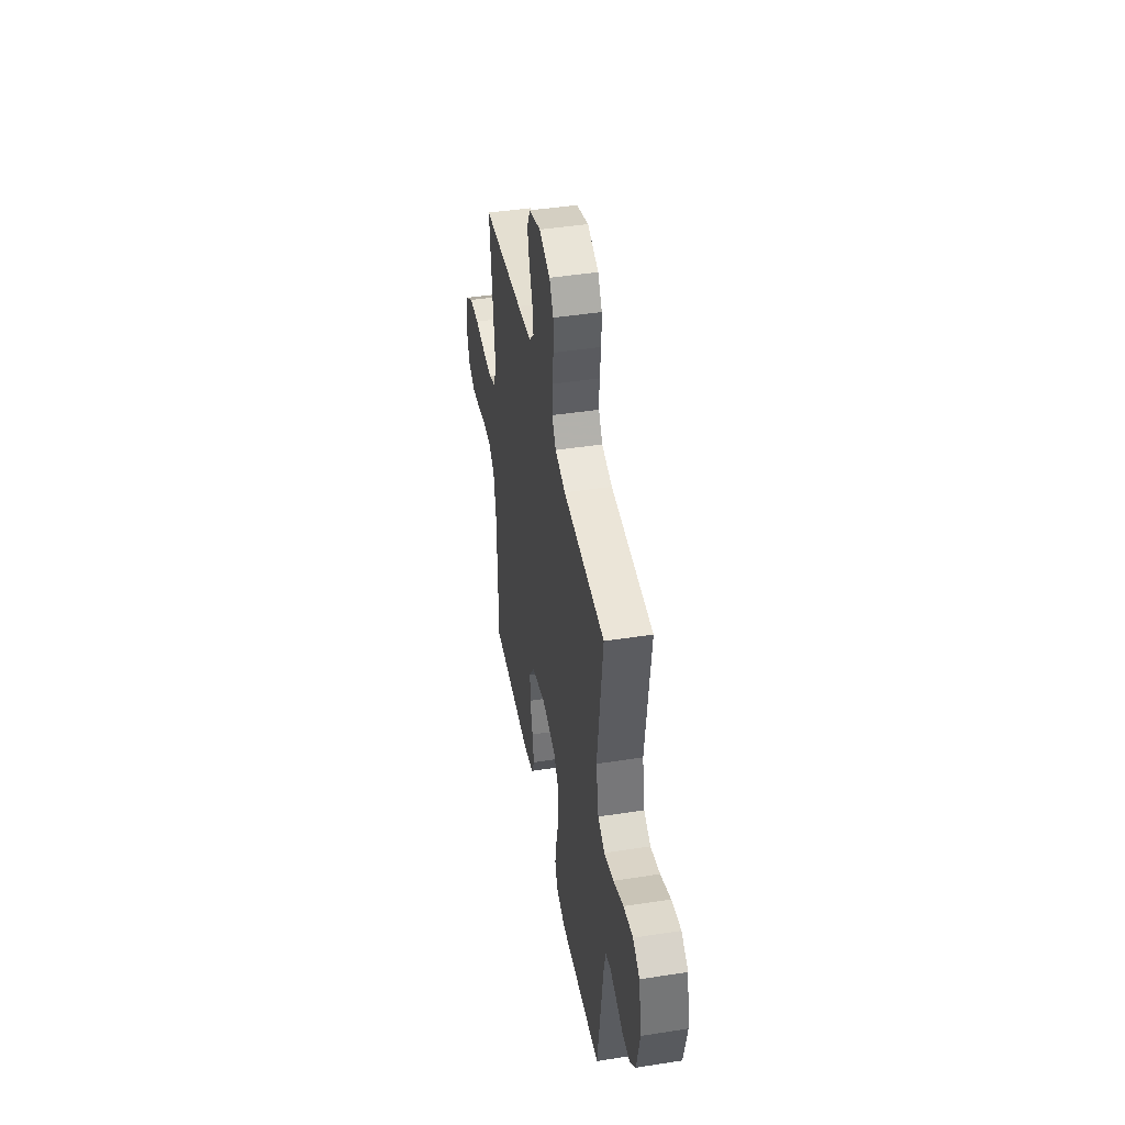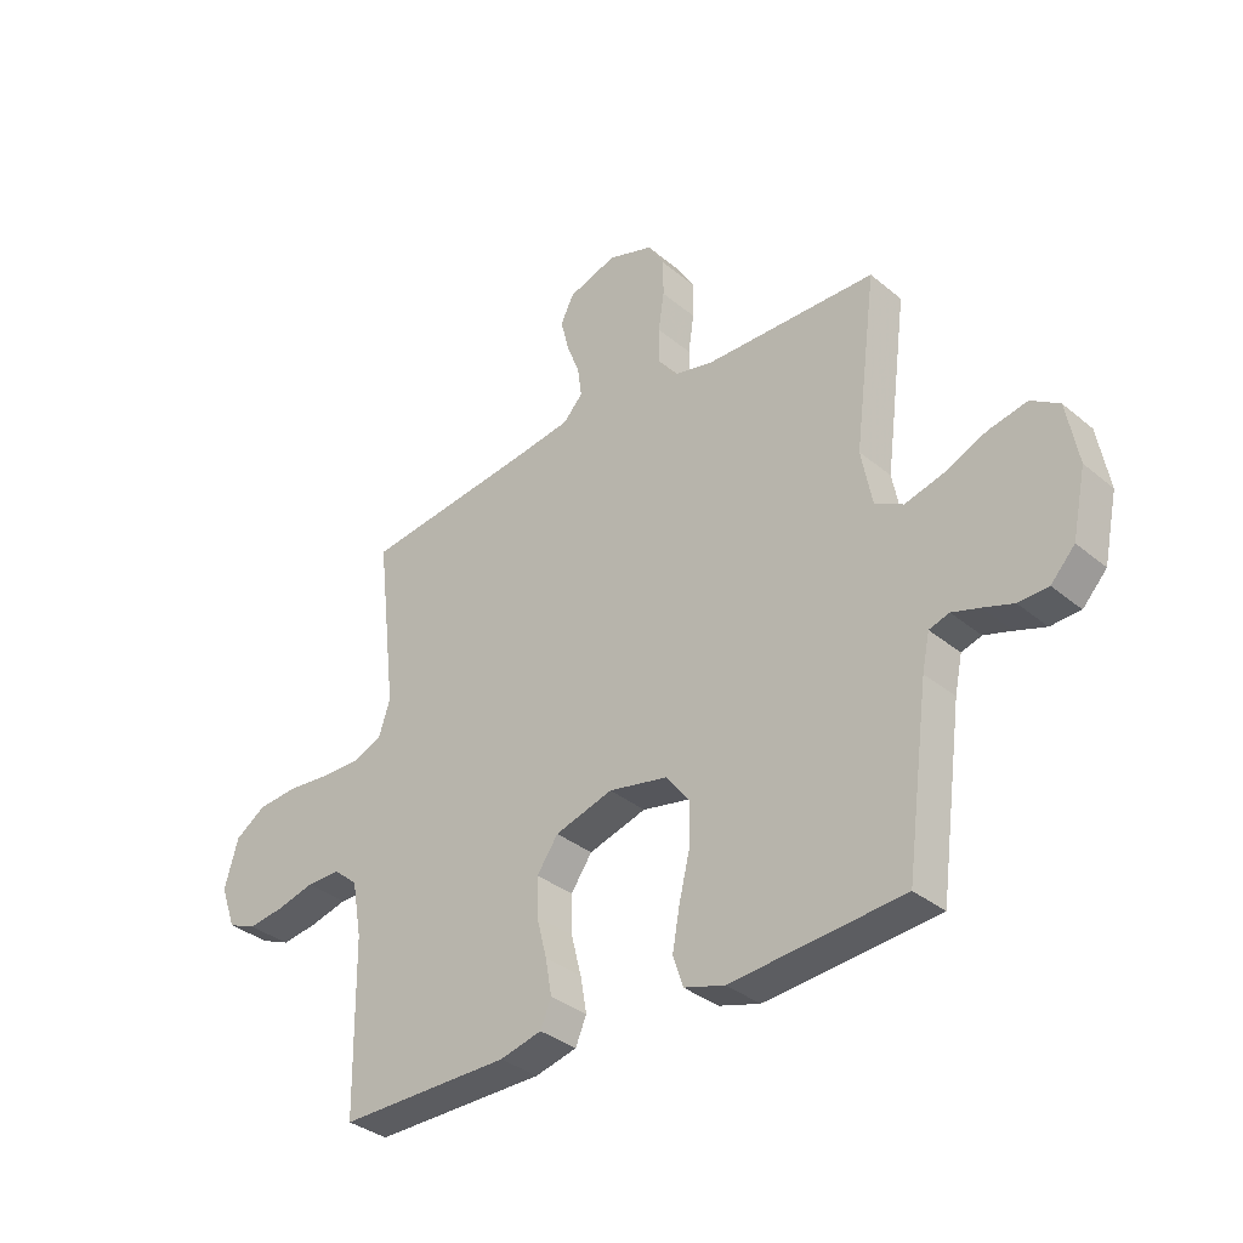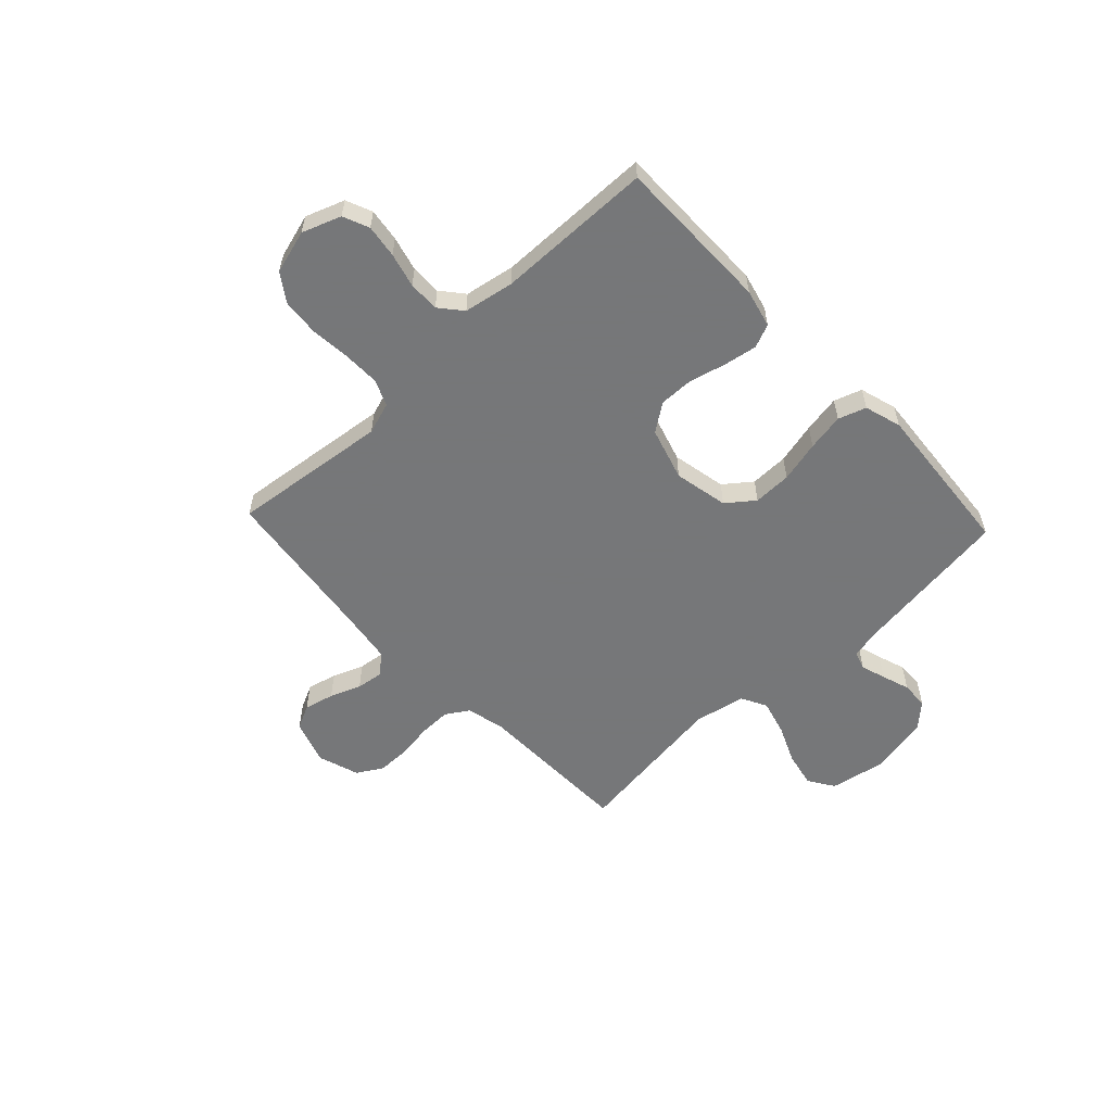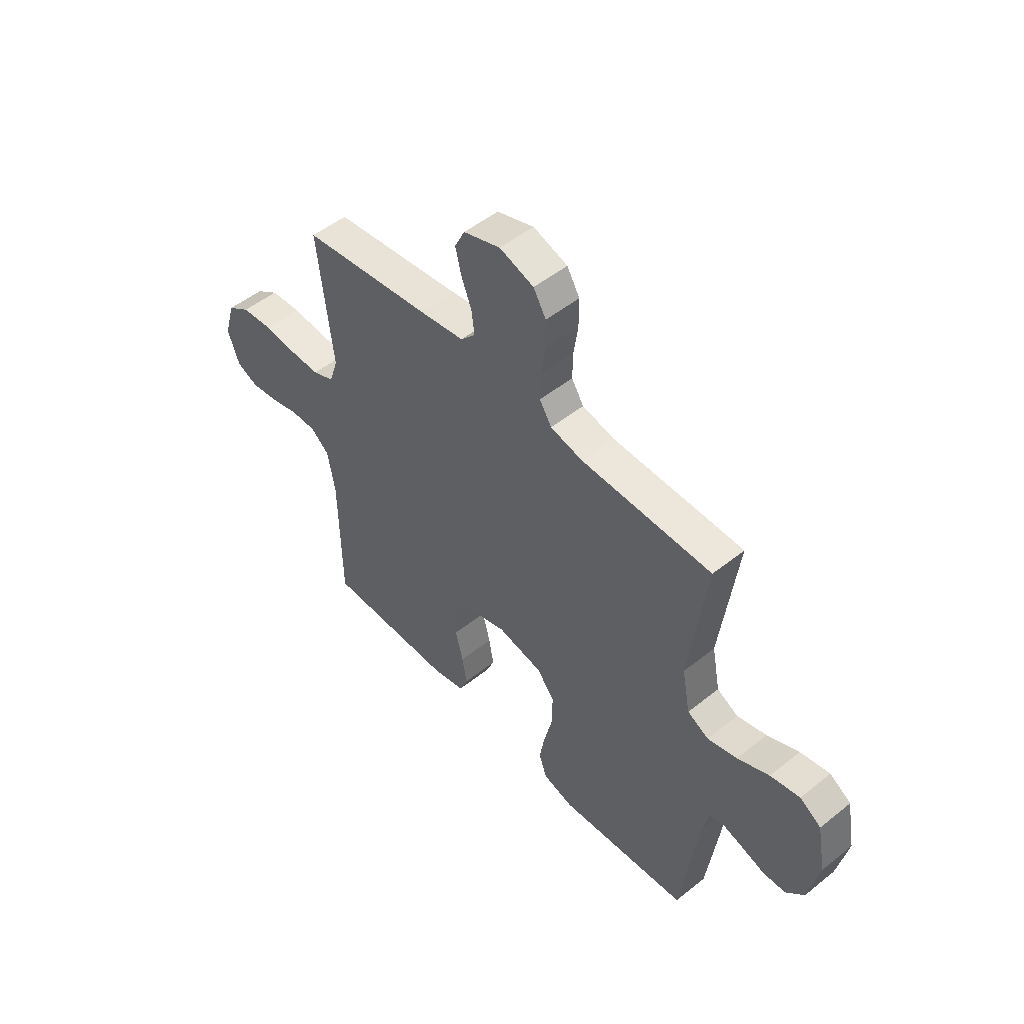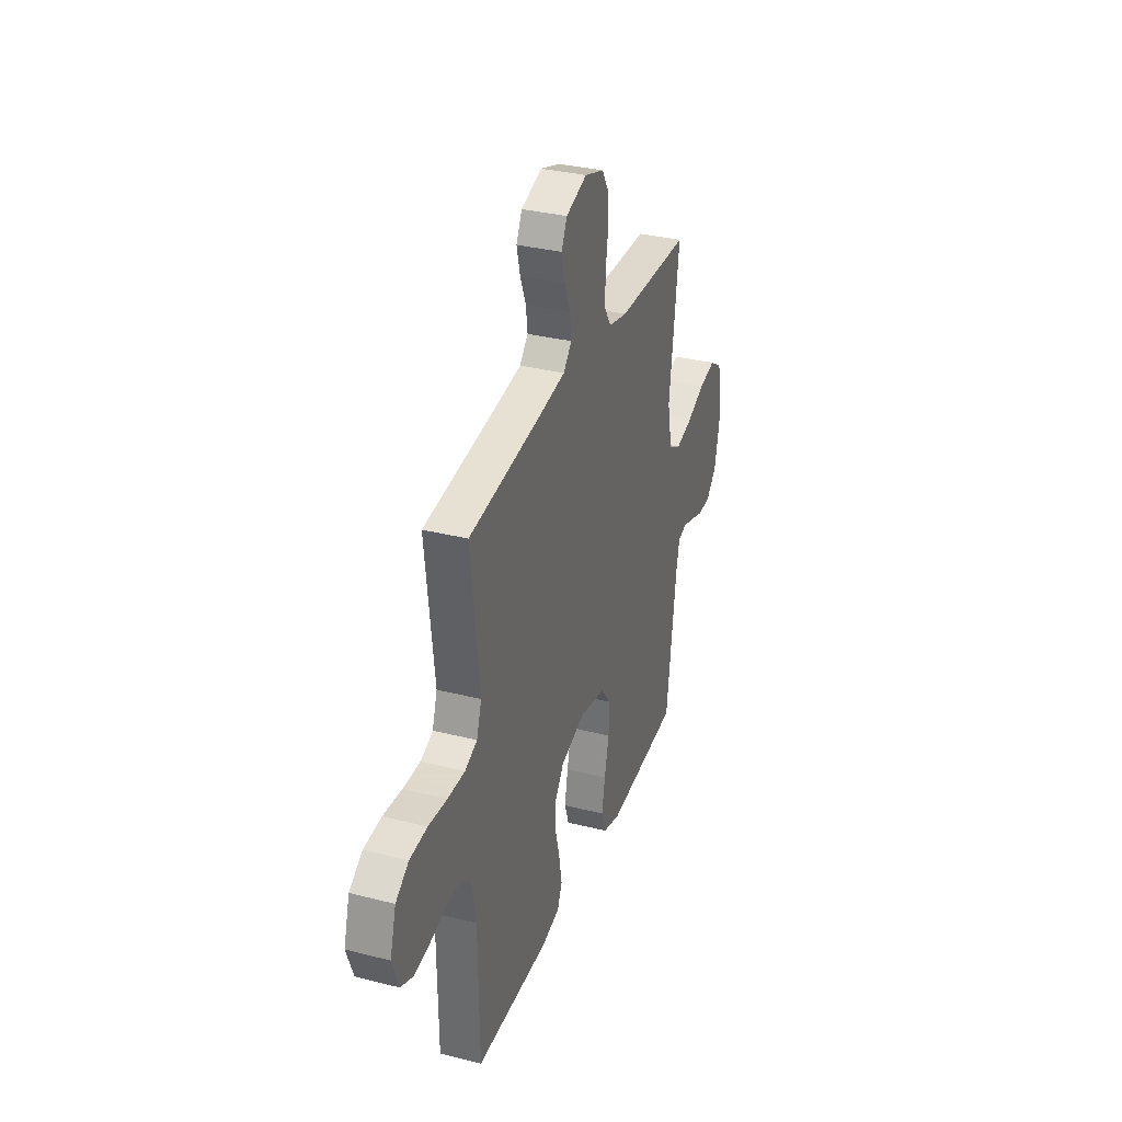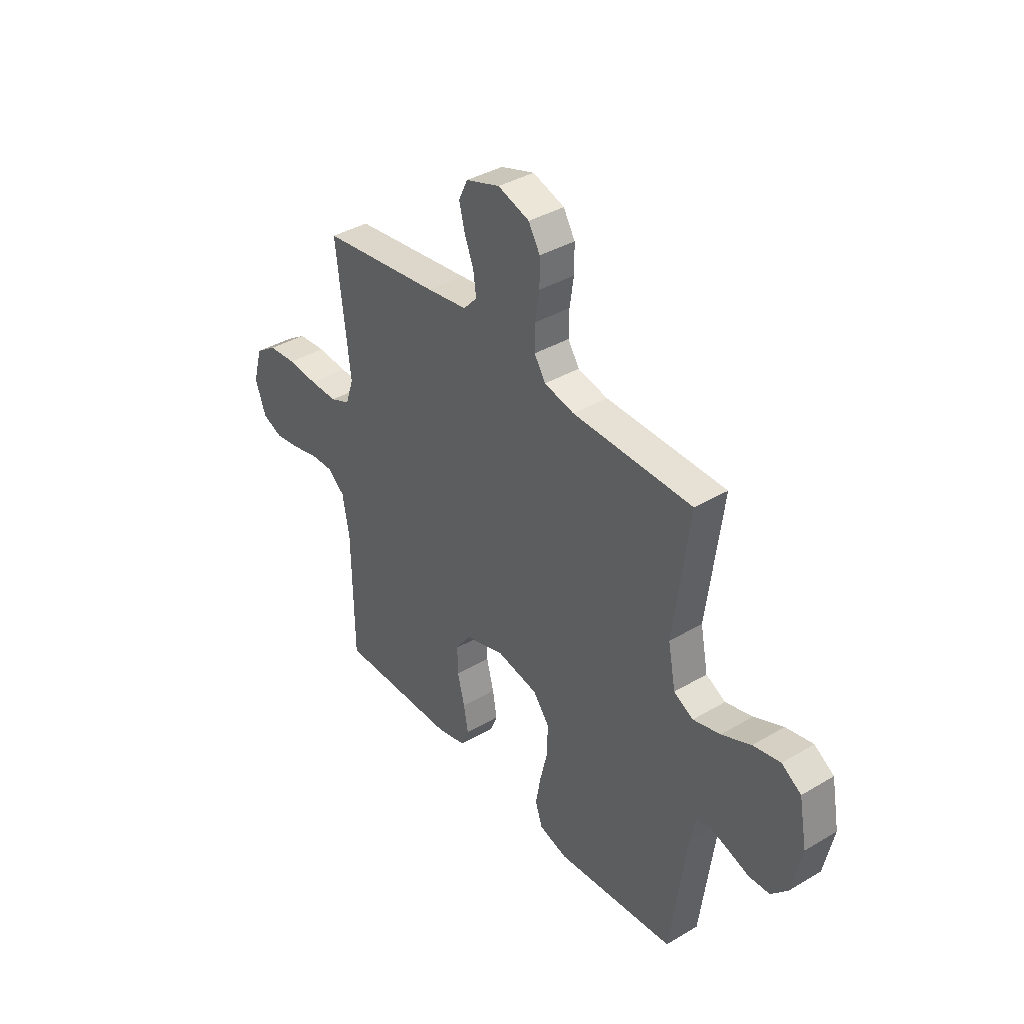
<metadata>
{"format":"obj","ext":"obj","renderer":"f3d","projection":"perspective","resolution":1024,"background":"white","views":[{"elev":44.3,"azim":-100.3,"up":"+Z"},{"elev":-34.6,"azim":-137.8,"up":"+Z"},{"elev":-57.1,"azim":133.3,"up":"+Y"},{"elev":50.6,"azim":-131.2,"up":"+Z"},{"elev":33.1,"azim":109.3,"up":"+Z"},{"elev":38.1,"azim":-127.0,"up":"+Z"}]}
</metadata>
<code>
v 0.5 0.07 -0.5
v 0.2 0.07 -0.499
v 0.127 0.07 -0.481
v 0.108 0.07 -0.436
v 0.119 0.07 -0.373
v 0.137 0.07 -0.303
v 0.138 0.07 -0.237
v 0.101 0.07 -0.184
v 0 0.07 -0.154
v -0.104 0.07 -0.175
v -0.144 0.07 -0.227
v -0.143 0.07 -0.3
v -0.124 0.07 -0.379
v -0.111 0.07 -0.451
v -0.129 0.07 -0.504
v -0.2 0.07 -0.525
v -0.5 0.07 -0.5
v -0.54 0.07 -0.2
v -0.553 0.07 -0.138
v -0.588 0.07 -0.127
v -0.636 0.07 -0.142
v -0.689 0.07 -0.16
v -0.741 0.07 -0.158
v -0.783 0.07 -0.113
v -0.807 0.07 0
v -0.787 0.07 0.108
v -0.738 0.07 0.14
v -0.67 0.07 0.126
v -0.597 0.07 0.094
v -0.529 0.07 0.076
v -0.48 0.07 0.102
v -0.461 0.07 0.2
v -0.5 0.07 0.5
v -0.2 0.07 0.506
v -0.125 0.07 0.523
v -0.097 0.07 0.567
v -0.098 0.07 0.628
v -0.108 0.07 0.695
v -0.108 0.07 0.759
v -0.079 0.07 0.808
v 0 0.07 0.834
v 0.085 0.07 0.806
v 0.108 0.07 0.759
v 0.094 0.07 0.702
v 0.071 0.07 0.643
v 0.064 0.07 0.59
v 0.098 0.07 0.553
v 0.2 0.07 0.538
v 0.5 0.07 0.5
v 0.465 0.07 0.2
v 0.485 0.07 0.139
v 0.535 0.07 0.118
v 0.605 0.07 0.119
v 0.681 0.07 0.126
v 0.752 0.07 0.12
v 0.805 0.07 0.084
v 0.829 0.07 0
v 0.802 0.07 -0.074
v 0.752 0.07 -0.095
v 0.689 0.07 -0.086
v 0.623 0.07 -0.069
v 0.564 0.07 -0.068
v 0.521 0.07 -0.104
v 0.504 0.07 -0.2
v 0.5 0 -0.5
v 0.2 0 -0.499
v 0.127 0 -0.481
v 0.108 0 -0.436
v 0.119 0 -0.373
v 0.137 0 -0.303
v 0.138 0 -0.237
v 0.101 0 -0.184
v 0 0 -0.154
v -0.104 0 -0.175
v -0.144 0 -0.227
v -0.143 0 -0.3
v -0.124 0 -0.379
v -0.111 0 -0.451
v -0.129 0 -0.504
v -0.2 0 -0.525
v -0.5 0 -0.5
v -0.54 0 -0.2
v -0.553 0 -0.138
v -0.588 0 -0.127
v -0.636 0 -0.142
v -0.689 0 -0.16
v -0.741 0 -0.158
v -0.783 0 -0.113
v -0.807 0 0
v -0.787 0 0.108
v -0.738 0 0.14
v -0.67 0 0.126
v -0.597 0 0.094
v -0.529 0 0.076
v -0.48 0 0.102
v -0.461 0 0.2
v -0.5 0 0.5
v -0.2 0 0.506
v -0.125 0 0.523
v -0.097 0 0.567
v -0.098 0 0.628
v -0.108 0 0.695
v -0.108 0 0.759
v -0.079 0 0.808
v 0 0 0.834
v 0.085 0 0.806
v 0.108 0 0.759
v 0.094 0 0.702
v 0.071 0 0.643
v 0.064 0 0.59
v 0.098 0 0.553
v 0.2 0 0.538
v 0.5 0 0.5
v 0.465 0 0.2
v 0.485 0 0.139
v 0.535 0 0.118
v 0.605 0 0.119
v 0.681 0 0.126
v 0.752 0 0.12
v 0.805 0 0.084
v 0.829 0 0
v 0.802 0 -0.074
v 0.752 0 -0.095
v 0.689 0 -0.086
v 0.623 0 -0.069
v 0.564 0 -0.068
v 0.521 0 -0.104
v 0.504 0 -0.2
f 58 59 60 61
f 56 57 58 61
f 56 61 62
f 53 54 55 56
f 52 53 56 62
f 51 52 62 63
f 48 49 50
f 47 48 50 51
f 42 43 44 45
f 42 45 46
f 41 42 46
f 40 41 46
f 37 38 39 40
f 36 37 40 46
f 35 36 46 47
f 32 33 34
f 31 32 34 35
f 26 27 28 29
f 26 29 30
f 25 26 30
f 24 25 30
f 21 22 23 24
f 20 21 24 30
f 19 20 30 31
f 15 16 17 18
f 12 13 14 15
f 12 15 18 19
f 3 4 5 6
f 1 2 3 6
f 64 1 6 7
f 63 64 7 8
f 51 63 8 9
f 47 51 9 10
f 35 47 10 11
f 31 35 11
f 11 12 19 31
f 125 124 123 122
f 125 122 121 120
f 126 125 120
f 120 119 118 117
f 126 120 117 116
f 127 126 116 115
f 114 113 112
f 115 114 112 111
f 109 108 107 106
f 110 109 106
f 110 106 105
f 110 105 104
f 104 103 102 101
f 110 104 101 100
f 111 110 100 99
f 98 97 96
f 99 98 96 95
f 93 92 91 90
f 94 93 90
f 94 90 89
f 94 89 88
f 88 87 86 85
f 94 88 85 84
f 95 94 84 83
f 82 81 80 79
f 79 78 77 76
f 83 82 79 76
f 70 69 68 67
f 70 67 66 65
f 71 70 65 128
f 72 71 128 127
f 73 72 127 115
f 74 73 115 111
f 75 74 111 99
f 75 99 95
f 95 83 76 75
f 1 65 66 2
f 2 66 67 3
f 3 67 68 4
f 4 68 69 5
f 5 69 70 6
f 6 70 71 7
f 7 71 72 8
f 8 72 73 9
f 9 73 74 10
f 10 74 75 11
f 11 75 76 12
f 12 76 77 13
f 13 77 78 14
f 14 78 79 15
f 15 79 80 16
f 16 80 81 17
f 17 81 82 18
f 18 82 83 19
f 19 83 84 20
f 20 84 85 21
f 21 85 86 22
f 22 86 87 23
f 23 87 88 24
f 24 88 89 25
f 25 89 90 26
f 26 90 91 27
f 27 91 92 28
f 28 92 93 29
f 29 93 94 30
f 30 94 95 31
f 31 95 96 32
f 32 96 97 33
f 33 97 98 34
f 34 98 99 35
f 35 99 100 36
f 36 100 101 37
f 37 101 102 38
f 38 102 103 39
f 39 103 104 40
f 40 104 105 41
f 41 105 106 42
f 42 106 107 43
f 43 107 108 44
f 44 108 109 45
f 45 109 110 46
f 46 110 111 47
f 47 111 112 48
f 48 112 113 49
f 49 113 114 50
f 50 114 115 51
f 51 115 116 52
f 52 116 117 53
f 53 117 118 54
f 54 118 119 55
f 55 119 120 56
f 56 120 121 57
f 57 121 122 58
f 58 122 123 59
f 59 123 124 60
f 60 124 125 61
f 61 125 126 62
f 62 126 127 63
f 63 127 128 64
f 64 128 65 1

</code>
